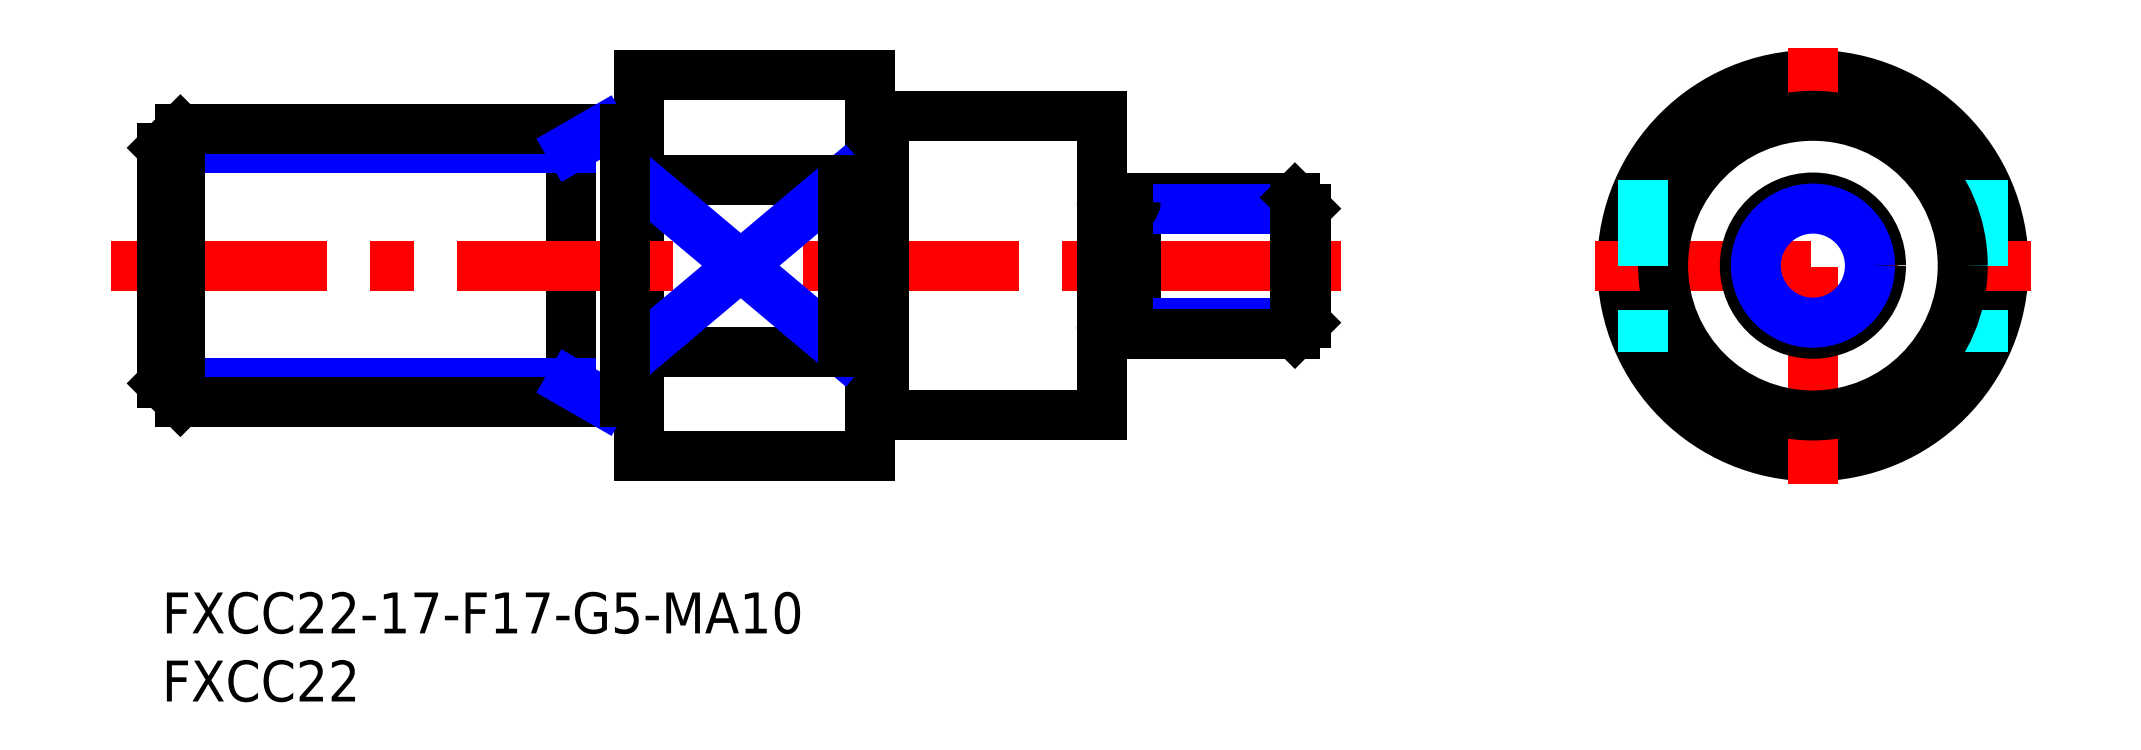
<metadata>
{"format":"dxf","ext":"dxf","renderer":"ezdxf+matplotlib","layout":"modelspace","background":"white","min_lineweight":24,"dpi":150}
</metadata>
<code>
0
SECTION
2
ENTITIES
0
INSERT
8
MSM_CONTINUOUS
2
*U12
10
0
20
0
30
0
0
INSERT
8
MSM_CONTINUOUS
2
*U13
10
0
20
0
30
0
0
CIRCLE
8
MSM_CONTINUOUS
10
121.2
20
24
30
0
40
14
0
LINE
8
MSM_CONTINUOUS
10
35
20
38
30
0
11
35
21
10
31
0
0
LINE
8
MSM_CONTINUOUS
10
30
20
34
30
0
11
30
21
14
31
0
0
LINE
8
MSM_CONTINUOUS
10
52
20
38
30
0
11
52
21
10
31
0
0
LINE
8
MSM_CENTER
10
121.2
20
8
30
0
11
121.2
21
40
31
0
0
LINE
8
MSM_CENTER
10
-3.741
20
24
30
0
11
86.61
21
24
31
0
0
LINE
8
MSM_CONTINUOUS
10
35
20
17.7
30
0
11
50
21
17.7
31
0
0
LINE
8
MSM_CONTINUOUS
10
35
20
30.3
30
0
11
50
21
30.3
31
0
0
LINE
8
MSM_NARROW
10
35
20
30.3
30
0
11
50
21
17.7
31
0
0
LINE
8
MSM_NARROW
10
35
20
17.7
30
0
11
50
21
30.3
31
0
0
LINE
8
MSM_CENTER
10
105.2
20
24
30
0
11
137.2
21
24
31
0
0
LINE
8
MSM_CONTINUOUS
10
69
20
35
30
0
11
69
21
13
31
0
0
LINE
8
MSM_DASHED
10
133.7
20
30.3
30
0
11
133.7
21
17.7
31
0
0
LINE
8
MSM_CONTINUOUS
10
53
20
35
30
0
11
69
21
35
31
0
0
LINE
8
MSM_CONTINUOUS
10
35
20
38
30
0
11
52
21
38
31
0
0
LINE
8
MSM_NARROW
10
30
20
15.35
30
0
11
5.68e-14
21
15.35
31
0
0
LINE
8
MSM_NARROW
10
30
20
32.65
30
0
11
5.68e-14
21
32.65
31
0
0
LINE
8
MSM_CONTINUOUS
10
34
20
34
30
0
11
1.353
21
34
31
0
0
LINE
8
MSM_CONTINUOUS
10
34
20
14
30
0
11
1.353
21
14
31
0
0
LINE
8
MSM_CONTINUOUS
10
5.68e-14
20
32.65
30
0
11
5.68e-14
21
15.35
31
0
0
LINE
8
MSM_CONTINUOUS
10
5.68e-14
20
15.35
30
0
11
1.353
21
14
31
0
0
LINE
8
MSM_CONTINUOUS
10
1.353
20
14
30
0
11
1.353
21
34
31
0
0
LINE
8
MSM_CONTINUOUS
10
1.353
20
34
30
0
11
5.68e-14
21
32.65
31
0
0
LINE
8
MSM_NARROW
10
30
20
15.35
30
0
11
32.34
21
14
31
0
0
LINE
8
MSM_NARROW
10
30
20
32.65
30
0
11
32.34
21
34
31
0
0
LINE
8
MSM_CONTINUOUS
10
50
20
30.3
30
0
11
50
21
17.7
31
0
0
LINE
8
MSM_CONTINUOUS
10
34
20
34
30
0
11
34
21
14
31
0
0
LINE
8
MSM_CONTINUOUS
10
35
20
33.9
30
0
11
34
21
33.9
31
0
0
LINE
8
MSM_CONTINUOUS
10
35
20
14.1
30
0
11
34
21
14.1
31
0
0
LINE
8
MSM_CONTINUOUS
10
53
20
34.9
30
0
11
52
21
34.9
31
0
0
LINE
8
MSM_CONTINUOUS
10
53
20
35
30
0
11
53
21
13
31
0
0
LINE
8
MSM_CONTINUOUS
10
71.5
20
29
30
0
11
71.5
21
19
31
0
0
LINE
8
MSM_NARROW
10
71.5
20
19.81
30
0
11
84
21
19.81
31
0
0
LINE
8
MSM_CONTINUOUS
10
71.5
20
19
30
0
11
83.19
21
19
31
0
0
LINE
8
MSM_CONTINUOUS
10
71.5
20
29
30
0
11
83.19
21
29
31
0
0
LINE
8
MSM_NARROW
10
71.5
20
28.19
30
0
11
84
21
28.19
31
0
0
LINE
8
MSM_CONTINUOUS
10
84
20
19.81
30
0
11
84
21
28.19
31
0
0
LINE
8
MSM_CONTINUOUS
10
84
20
19.81
30
0
11
83.19
21
19
31
0
0
LINE
8
MSM_CONTINUOUS
10
83.19
20
19
30
0
11
83.19
21
29
31
0
0
LINE
8
MSM_CONTINUOUS
10
83.19
20
29
30
0
11
84
21
28.19
31
0
0
LINE
8
MSM_CONTINUOUS
10
69.6
20
28.15
30
0
11
70.9
21
28.15
31
0
0
ARC
8
MSM_CONTINUOUS
10
69.6
20
28.75
30
0
40
0.6
50
180
51
270
0
ARC
8
MSM_CONTINUOUS
10
70.9
20
28.75
30
0
40
0.6
50
270
51
0
0
LINE
8
MSM_CONTINUOUS
10
69.6
20
19.85
30
0
11
70.9
21
19.85
31
0
0
ARC
8
MSM_CONTINUOUS
10
69.6
20
19.25
30
0
40
0.6
50
90
51
180
0
ARC
8
MSM_CONTINUOUS
10
70.9
20
19.25
30
0
40
0.6
50
360
51
90
0
CIRCLE
8
MSM_CONTINUOUS
10
121.2
20
24
30
0
40
11
0
CIRCLE
8
MSM_CONTINUOUS
10
121.2
20
24
30
0
40
5
0
CIRCLE
8
MSM_NARROW
10
121.2
20
24
30
0
40
4.188
0
LINE
8
MSM_CONTINUOUS
10
35
20
10
30
0
11
52
21
10
31
0
0
LINE
8
MSM_CONTINUOUS
10
53
20
13
30
0
11
69
21
13
31
0
0
LINE
8
MSM_CONTINUOUS
10
53
20
13.1
30
0
11
52
21
13.1
31
0
0
LINE
8
MSM_DASHED
10
108.7
20
30.3
30
0
11
108.7
21
17.7
31
0
0
ENDSEC
0
EOF

</code>
